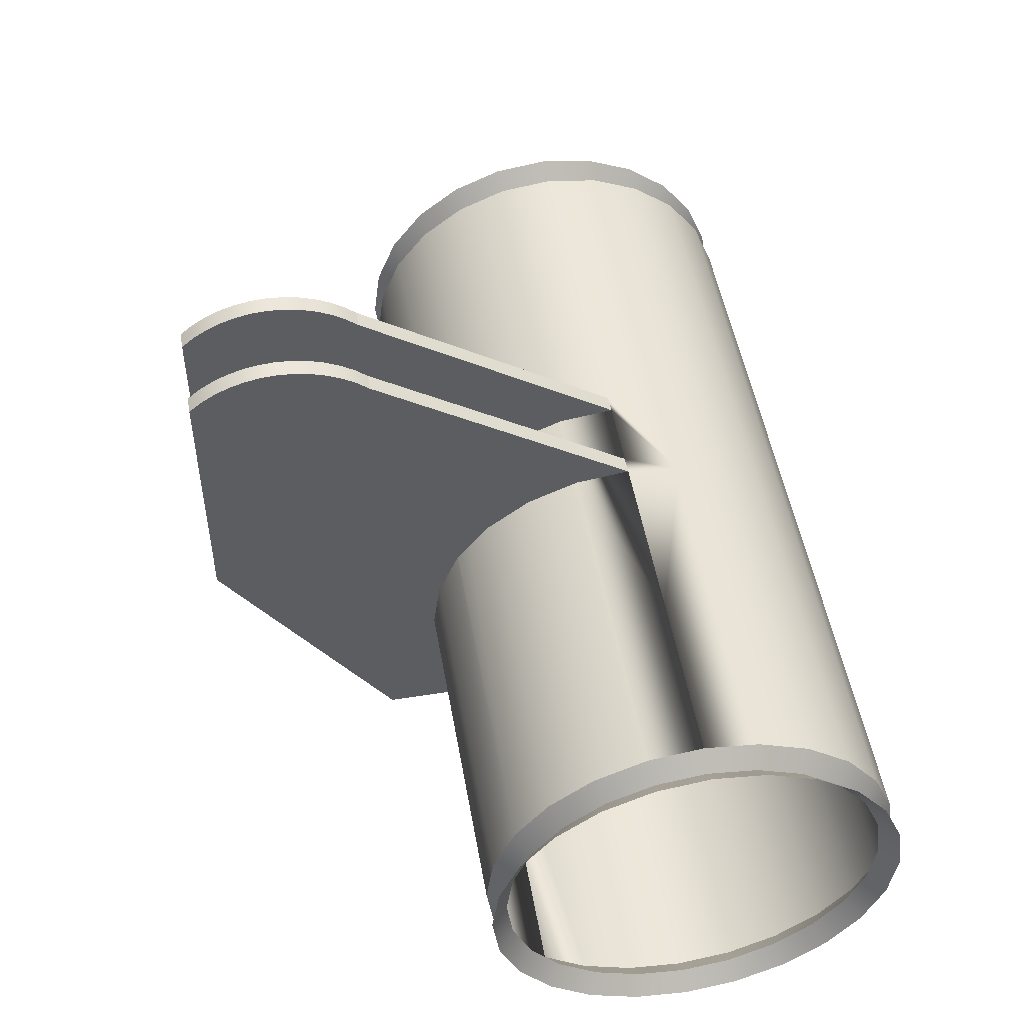
<metadata>
{"format":"obj","ext":"obj","renderer":"f3d","projection":"perspective","resolution":1024,"background":"white","views":[{"elev":50.3,"azim":-99.9,"up":"+Y"}]}
</metadata>
<code>
o mesh25/mesh25-geometry#mesh25-geometry
v -0.01544 0.5548 -0.2603
v -0.004668 0.5538 -0.259
v -0.004668 0.5548 -0.2603
v -0.01544 0.5538 -0.259
v 0.009337 0.5538 -0.259
v -0.01544 0.5555 -0.2619
v -0.01598 0.5534 -0.2594
v -0.01544 0.5524 -0.258
v 0.009337 0.5548 -0.2603
v -0.004668 0.5524 -0.258
v -0.004668 0.5555 -0.2619
v -0.01598 0.5543 -0.2606
v -0.01598 0.5522 -0.2584
v 0.009876 0.5534 -0.2594
v 0.009337 0.5524 -0.258
v -0.01011 0.5557 -0.2636
v -0.01598 0.5549 -0.262
v -0.01652 0.5548 -0.2603
v -0.01652 0.5538 -0.259
v -0.01544 0.5509 -0.2573
v -0.01598 0.5507 -0.2578
v 0.009876 0.5543 -0.2606
v 0.009876 0.5522 -0.2584
v 0.009337 0.5555 -0.2619
v -0.004668 0.5509 -0.2573
v -0.004668 0.5557 -0.2636
v -0.01544 0.5557 -0.2636
v -0.01652 0.5555 -0.2619
v -0.01652 0.5524 -0.258
v 0.01041 0.5548 -0.2603
v 0.01041 0.5538 -0.259
v 0.000776 0.5557 -0.2636
v 0.009337 0.5509 -0.2573
v 0.009876 0.5507 -0.2578
v -0.00413 0.5557 -0.2636
v -0.004668 0.5555 -0.2652
v -0.01544 0.5555 -0.2652
v -0.01598 0.5551 -0.2636
v -0.01652 0.5557 -0.2636
v -0.01544 0.5492 -0.2571
v -0.01652 0.5509 -0.2573
v 0.01041 0.5555 -0.2619
v 0.009876 0.5549 -0.262
v 0.01041 0.5524 -0.258
v 0.009337 0.5557 -0.2636
v -0.001436 0.5557 -0.2636
v -0.004668 0.5492 -0.2571
v -0.001975 0.5557 -0.2636
v -0.00413 0.5555 -0.2652
v -0.004668 0.5611 -0.2717
v -0.01598 0.5492 -0.2576
v -0.01652 0.5492 -0.2571
v -0.001975 0.5555 -0.2652
v 0.009337 0.5492 -0.2571
v 0.009876 0.5492 -0.2576
v 0.01041 0.5509 -0.2573
v -0.00413 0.5611 -0.2717
v -0.00413 0.5548 -0.2668
v -0.004668 0.5548 -0.2668
v -0.01598 0.5549 -0.2651
v -0.01652 0.5555 -0.2652
v -0.01544 0.5475 -0.2573
v -0.01598 0.5477 -0.2578
v 0.01041 0.5557 -0.2636
v 0.009876 0.5551 -0.2636
v 0.009337 0.5555 -0.2652
v -0.001436 0.5611 -0.2717
v -0.004668 0.5475 -0.2573
v -0.001975 0.5611 -0.2717
v -0.001975 0.5548 -0.2668
v -0.004668 0.5614 -0.272
v -0.004668 0.5538 -0.2681
v -0.01544 0.5548 -0.2668
v -0.01598 0.5543 -0.2665
v -0.01652 0.5475 -0.2573
v 0.009876 0.5549 -0.2651
v -0.001436 0.5449 -0.2683
v 0.009337 0.5475 -0.2573
v 0.01041 0.5492 -0.2571
v -0.00413 0.5538 -0.2681
v -0.00413 0.5614 -0.272
v -0.004668 0.5449 -0.2717
v -0.001975 0.5538 -0.2681
v -0.004668 0.5524 -0.2692
v -0.01544 0.546 -0.258
v -0.01652 0.546 -0.258
v 0.01041 0.5555 -0.2652
v 0.009876 0.5543 -0.2665
v 0.009337 0.5548 -0.2668
v -0.001436 0.5614 -0.272
v -0.001436 0.5449 -0.2717
v -0.004668 0.546 -0.258
v 0.009876 0.5477 -0.2578
v -0.00413 0.553 -0.2688
v -0.00413 0.553 -0.277
v -0.004668 0.5616 -0.2724
v -0.004668 0.5492 -0.27
v -0.004668 0.553 -0.277
v -0.004668 0.5509 -0.2698
v -0.01544 0.5524 -0.2692
v -0.01544 0.5538 -0.2681
v -0.01598 0.5534 -0.2678
v -0.01652 0.5548 -0.2668
v -0.01598 0.5462 -0.2584
v -0.001975 0.5614 -0.272
v -0.001436 0.553 -0.277
v -0.001975 0.5449 -0.2683
v 0.009337 0.546 -0.258
v 0.01041 0.5475 -0.2573
v -0.001975 0.553 -0.2688
v -0.00413 0.5616 -0.2724
v -0.004668 0.5475 -0.2698
v -0.00413 0.5489 -0.2743
v 0.009337 0.5538 -0.2681
v -0.00413 0.5524 -0.2692
v -0.01544 0.5509 -0.2698
v -0.01544 0.5446 -0.259
v -0.01652 0.5446 -0.259
v 0.01041 0.5548 -0.2668
v 0.009876 0.5534 -0.2678
v -0.001975 0.553 -0.277
v -0.001436 0.5616 -0.2724
v -0.001975 0.5449 -0.2717
v -0.004668 0.5446 -0.259
v 0.009876 0.5462 -0.2584
v 0.01041 0.546 -0.258
v 0.009337 0.5524 -0.2692
v -0.00413 0.5619 -0.2729
v -0.004668 0.5619 -0.2729
v -0.004668 0.546 -0.2692
v -0.00413 0.5509 -0.2698
v -0.01544 0.5492 -0.27
v -0.001975 0.5489 -0.2743
v -0.00413 0.5449 -0.2717
v -0.01598 0.5522 -0.2687
v -0.01652 0.5538 -0.2681
v -0.01598 0.545 -0.2594
v -0.001975 0.5616 -0.2724
v -0.001436 0.5619 -0.2729
v -0.001975 0.546 -0.2692
v -0.001436 0.5611 -0.277
v 0.009337 0.5446 -0.259
v -0.00413 0.562 -0.2734
v -0.004668 0.562 -0.2734
v -0.004668 0.5449 -0.2683
v -0.00413 0.5492 -0.27
v -0.01544 0.5475 -0.2698
v -0.001975 0.5492 -0.27
v 0.009876 0.5522 -0.2687
v 0.009337 0.5509 -0.2698
v -0.01598 0.5507 -0.2693
v -0.004668 0.5436 -0.2603
v -0.01544 0.5436 -0.2603
v -0.01652 0.5436 -0.2603
v 0.01041 0.5538 -0.2681
v -0.001975 0.5619 -0.2729
v -0.001436 0.562 -0.2734
v -0.001975 0.5475 -0.2698
v -0.00413 0.5449 -0.2683
v 0.009337 0.5446 -0.2681
v -0.001975 0.5611 -0.277
v -0.001436 0.5614 -0.2767
v 0.009337 0.5436 -0.2603
v 0.009876 0.545 -0.2594
v 0.01041 0.5446 -0.259
v -0.00413 0.5621 -0.2739
v -0.004668 0.5621 -0.2739
v -0.00413 0.546 -0.2692
v -0.01544 0.5446 -0.2681
v 0.009337 0.5492 -0.27
v -0.01598 0.5492 -0.2695
v -0.004668 0.5611 -0.277
v -0.00413 0.5475 -0.2698
v 0.009876 0.5507 -0.2693
v -0.01652 0.5524 -0.2692
v -0.01598 0.5441 -0.2606
v -0.001975 0.562 -0.2734
v -0.001436 0.5621 -0.2739
v 0.009337 0.546 -0.2692
v -0.001975 0.5614 -0.2767
v -0.001436 0.5616 -0.2762
v -0.00413 0.5621 -0.2743
v -0.004668 0.5621 -0.2743
v -0.01544 0.546 -0.2692
v -0.004668 0.5446 -0.2681
v -0.01598 0.5477 -0.2693
v -0.00413 0.5611 -0.277
v -0.004668 0.5614 -0.2767
v 0.01041 0.5524 -0.2692
v 0.009876 0.5492 -0.2695
v -0.01652 0.5492 -0.27
v -0.01652 0.5509 -0.2698
v -0.004668 0.543 -0.2619
v 0.009337 0.543 -0.2619
v -0.01544 0.543 -0.2619
v -0.01652 0.543 -0.2619
v -0.001975 0.5621 -0.2739
v -0.001436 0.5621 -0.2743
v 0.009337 0.5475 -0.2698
v 0.009876 0.5462 -0.2687
v -0.001975 0.5616 -0.2762
v -0.001436 0.5619 -0.2758
v 0.009876 0.5441 -0.2606
v 0.01041 0.5436 -0.2603
v -0.00413 0.5621 -0.2748
v -0.004668 0.5621 -0.2748
v -0.01598 0.5462 -0.2687
v -0.01544 0.5436 -0.2668
v -0.00413 0.5614 -0.2767
v -0.004668 0.5616 -0.2762
v 0.01041 0.5509 -0.2698
v 0.009876 0.5477 -0.2693
v -0.01598 0.5435 -0.262
v -0.001975 0.5621 -0.2743
v -0.001436 0.5621 -0.2748
v 0.009876 0.545 -0.2678
v -0.001975 0.5619 -0.2758
v -0.001436 0.562 -0.2753
v -0.00413 0.562 -0.2753
v -0.004668 0.562 -0.2753
v -0.01598 0.545 -0.2678
v -0.004668 0.5436 -0.2668
v -0.01652 0.5475 -0.2698
v -0.00413 0.5616 -0.2762
v -0.004668 0.5619 -0.2758
v 0.01041 0.5475 -0.2698
v -0.004668 0.5427 -0.2636
v 0.009337 0.5427 -0.2636
v 0.009876 0.5435 -0.262
v -0.01544 0.5427 -0.2636
v -0.01598 0.5433 -0.2636
v -0.001975 0.5621 -0.2748
v 0.01041 0.5446 -0.2681
v 0.009337 0.5436 -0.2668
v 0.01041 0.546 -0.2692
v -0.001975 0.562 -0.2753
v 0.01041 0.543 -0.2619
v 0.01041 0.5492 -0.27
v -0.00413 0.5619 -0.2758
v -0.01652 0.5446 -0.2681
v -0.01652 0.546 -0.2692
v -0.01544 0.543 -0.2652
v -0.01598 0.5441 -0.2665
v 0.009876 0.5433 -0.2636
v -0.01652 0.5427 -0.2636
v 0.01041 0.5436 -0.2668
v 0.009876 0.5441 -0.2665
v -0.01652 0.5436 -0.2668
v -0.004668 0.543 -0.2652
v 0.009337 0.543 -0.2652
v 0.009876 0.5435 -0.2651
v 0.01041 0.5427 -0.2636
v -0.01598 0.5435 -0.2651
v -0.01652 0.543 -0.2652
v 0.01041 0.543 -0.2652
f 1 2 3
f 2 1 4
f 3 2 1
f 4 1 2
f 5 3 2
f 2 3 5
f 3 6 1
f 1 6 3
f 8 2 4
f 4 2 8
f 3 5 9
f 9 5 3
f 10 5 2
f 2 5 10
f 6 3 11
f 11 3 6
f 2 8 10
f 10 8 2
f 9 11 3
f 3 11 9
f 5 10 15
f 15 10 5
f 11 16 6
f 6 16 11
f 20 10 8
f 8 10 20
f 11 9 24
f 24 9 11
f 25 15 10
f 10 15 25
f 16 11 26
f 26 11 16
f 6 16 27
f 27 16 6
f 10 20 25
f 25 20 10
f 24 32 11
f 11 32 24
f 15 25 33
f 33 25 15
f 11 35 26
f 26 35 11
f 36 26 16
f 16 26 36
f 37 16 27
f 27 16 37
f 40 25 20
f 20 25 40
f 32 24 45
f 45 24 32
f 11 32 46
f 46 32 11
f 47 33 25
f 25 33 47
f 11 48 35
f 35 48 11
f 26 49 35
f 35 49 26
f 49 26 36
f 36 26 49
f 36 16 37
f 37 16 36
f 25 40 47
f 47 40 25
f 45 53 32
f 32 53 45
f 32 53 46
f 46 53 32
f 11 46 48
f 48 46 11
f 33 47 54
f 54 47 33
f 35 53 48
f 48 53 35
f 53 35 49
f 49 35 53
f 49 57 35
f 36 58 49
f 49 58 36
f 59 36 37
f 37 36 59
f 62 47 40
f 40 47 62
f 53 45 66
f 66 45 53
f 46 53 48
f 48 53 46
f 68 54 47
f 47 54 68
f 48 69 53
f 49 70 53
f 53 70 49
f 57 49 58
f 58 36 59
f 59 36 58
f 70 49 58
f 58 49 70
f 59 37 73
f 73 37 59
f 47 62 68
f 68 62 47
f 66 70 53
f 53 70 66
f 54 68 78
f 78 68 54
f 70 53 69
f 57 58 80
f 59 80 58
f 58 80 59
f 58 83 70
f 70 83 58
f 80 59 72
f 72 59 73
f 72 59 80
f 73 59 72
f 85 68 62
f 62 68 85
f 70 66 89
f 89 66 70
f 92 78 68
f 68 78 92
f 83 70 69
f 83 58 80
f 80 58 83
f 57 80 94
f 57 95 81
f 89 83 70
f 70 83 89
f 72 100 80
f 80 100 72
f 72 73 101
f 101 73 72
f 68 85 92
f 92 85 68
f 78 92 108
f 108 92 78
f 110 83 69
f 94 83 80
f 80 83 94
f 80 100 94
f 94 100 80
f 57 94 95
f 81 95 111
f 98 113 82
f 83 89 114
f 114 89 83
f 99 115 84
f 84 115 99
f 84 116 99
f 99 116 84
f 100 72 101
f 101 72 100
f 117 92 85
f 85 92 117
f 105 121 69
f 91 121 106
f 124 108 92
f 92 108 124
f 83 127 110
f 110 127 83
f 83 94 110
f 110 94 83
f 121 110 69
f 94 100 115
f 115 100 94
f 95 94 121
f 111 95 128
f 97 131 99
f 99 131 97
f 99 132 97
f 97 132 99
f 113 98 133
f 82 113 134
f 127 83 114
f 114 83 127
f 115 99 131
f 131 99 115
f 115 100 84
f 84 100 115
f 116 84 100
f 100 84 116
f 132 99 116
f 116 99 132
f 92 117 124
f 124 117 92
f 138 121 105
f 133 91 123
f 121 91 133
f 108 124 142
f 142 124 108
f 110 127 94
f 94 127 110
f 110 121 94
f 94 127 115
f 115 127 94
f 121 133 95
f 128 95 143
f 131 97 146
f 146 97 131
f 147 97 132
f 132 97 147
f 95 133 98
f 115 150 131
f 131 150 115
f 117 152 124
f 124 152 117
f 156 121 138
f 140 160 107
f 107 160 140
f 124 163 142
f 142 163 124
f 150 115 127
f 127 115 150
f 143 95 166
f 145 168 130
f 130 168 145
f 130 169 145
f 145 169 130
f 97 147 146
f 146 147 97
f 131 170 146
f 146 170 131
f 170 131 150
f 150 131 170
f 152 117 153
f 153 117 152
f 163 124 152
f 152 124 163
f 177 121 156
f 158 179 140
f 140 179 158
f 107 160 159
f 159 160 107
f 160 140 179
f 179 140 160
f 161 121 180
f 166 95 182
f 168 145 159
f 159 145 168
f 168 184 130
f 130 184 168
f 169 130 184
f 184 130 169
f 145 169 185
f 185 169 145
f 146 147 173
f 173 147 146
f 146 170 148
f 148 170 146
f 159 160 145
f 145 160 159
f 153 193 152
f 152 193 153
f 152 194 163
f 163 194 152
f 197 121 177
f 148 199 158
f 158 199 148
f 179 158 199
f 199 158 179
f 180 121 201
f 182 95 205
f 173 184 168
f 168 184 173
f 185 208 169
f 169 208 185
f 145 160 185
f 185 160 145
f 173 147 112
f 112 147 173
f 199 148 170
f 170 148 199
f 209 95 187
f 193 153 195
f 195 153 193
f 194 152 193
f 193 152 194
f 214 121 197
f 201 121 217
f 205 95 219
f 112 184 173
f 173 184 112
f 208 185 222
f 222 185 208
f 160 222 185
f 185 222 160
f 184 112 147
f 147 112 184
f 224 95 209
f 195 227 193
f 193 227 195
f 193 228 194
f 194 228 193
f 232 121 214
f 217 121 236
f 219 95 239
f 222 242 208
f 208 242 222
f 222 160 234
f 234 160 222
f 239 95 224
f 227 195 230
f 230 195 227
f 228 193 227
f 227 193 228
f 236 121 232
f 242 222 249
f 249 222 242
f 234 249 222
f 222 249 234
f 230 249 227
f 227 249 230
f 227 250 228
f 228 250 227
f 249 230 242
f 242 230 249
f 249 234 250
f 250 234 249
f 250 227 249
f 249 227 250
f 1 7 4
f 6 12 1
f 7 1 12
f 13 4 7
f 4 13 8
f 14 9 5
f 12 6 17
f 21 8 13
f 9 14 22
f 5 23 14
f 23 5 15
f 27 17 6
f 8 21 20
f 14 30 22
f 22 24 9
f 23 31 14
f 15 34 23
f 17 27 38
f 21 40 20
f 30 14 31
f 42 22 30
f 24 22 43
f 31 23 44
f 34 15 33
f 34 44 23
f 37 38 27
f 40 21 51
f 22 42 43
f 43 45 24
f 33 55 34
f 44 34 56
f 38 37 60
f 63 40 51
f 64 43 42
f 45 43 65
f 55 33 54
f 55 56 34
f 37 74 60
f 40 63 62
f 43 64 65
f 76 45 65
f 45 76 66
f 78 55 54
f 56 55 79
f 74 37 73
f 63 85 62
f 87 65 64
f 65 87 76
f 88 66 76
f 55 78 93
f 93 79 55
f 73 102 74
f 85 63 104
f 87 88 76
f 66 88 89
f 108 93 78
f 79 93 109
f 102 73 101
f 104 117 85
f 88 87 119
f 120 89 88
f 93 108 125
f 93 126 109
f 89 120 114
f 135 101 100
f 101 135 102
f 117 104 137
f 119 120 88
f 142 125 108
f 126 93 125
f 149 114 120
f 114 149 127
f 151 100 116
f 132 151 116
f 100 151 135
f 137 153 117
f 120 119 155
f 125 142 164
f 125 165 126
f 147 171 132
f 155 149 120
f 174 127 149
f 151 132 171
f 153 137 176
f 163 164 142
f 165 125 164
f 127 174 150
f 171 147 186
f 149 155 189
f 189 174 149
f 150 190 170
f 176 195 153
f 200 160 179
f 164 163 203
f 164 204 165
f 190 150 174
f 169 207 184
f 184 186 147
f 174 189 211
f 212 170 190
f 194 203 163
f 195 176 213
f 212 179 199
f 160 200 216
f 179 212 200
f 204 164 203
f 211 190 174
f 207 169 221
f 186 184 207
f 208 221 169
f 170 212 199
f 190 226 212
f 203 194 229
f 213 230 195
f 200 233 216
f 216 234 160
f 212 235 200
f 203 237 204
f 190 211 238
f 221 208 243
f 226 190 238
f 235 212 226
f 244 194 228
f 194 244 229
f 237 203 229
f 230 213 231
f 233 200 235
f 246 216 233
f 234 216 247
f 242 243 208
f 228 251 244
f 252 229 244
f 229 252 237
f 231 242 230
f 216 246 247
f 247 250 234
f 243 242 253
f 251 228 250
f 255 244 251
f 244 255 252
f 242 231 253
f 255 247 246
f 250 247 251
f 247 255 251
f 4 7 1
f 1 12 6
f 12 1 7
f 7 4 13
f 8 13 4
f 5 9 14
f 17 6 12
f 18 7 12
f 12 7 18
f 19 13 7
f 7 13 19
f 13 8 21
f 22 14 9
f 14 23 5
f 15 5 23
f 6 17 27
f 28 12 17
f 17 12 28
f 7 18 19
f 19 18 7
f 12 28 18
f 18 28 12
f 13 19 29
f 29 19 13
f 20 21 8
f 29 21 13
f 13 21 29
f 22 30 14
f 9 24 22
f 14 31 23
f 23 34 15
f 38 27 17
f 17 39 28
f 28 39 17
f 20 40 21
f 21 29 41
f 41 29 21
f 31 14 30
f 30 22 42
f 43 22 24
f 44 23 31
f 33 15 34
f 23 44 34
f 26 50 35
f 26 36 50
f 27 38 37
f 39 17 38
f 38 17 39
f 51 21 40
f 52 21 41
f 41 21 52
f 43 42 22
f 24 45 43
f 34 55 33
f 56 34 44
f 35 57 49
f 57 35 50
f 59 50 36
f 60 37 38
f 38 61 39
f 39 61 38
f 21 52 51
f 51 52 21
f 51 40 63
f 42 43 64
f 65 43 45
f 48 67 46
f 54 33 55
f 34 56 55
f 58 49 57
f 50 71 57
f 72 50 59
f 60 74 37
f 61 38 60
f 60 38 61
f 62 63 40
f 75 51 52
f 52 51 75
f 51 75 63
f 63 75 51
f 65 64 43
f 65 45 76
f 66 76 45
f 67 48 69
f 46 67 77
f 54 55 78
f 79 55 56
f 80 58 57
f 81 57 71
f 71 50 82
f 84 50 72
f 73 37 74
f 74 61 60
f 60 61 74
f 62 85 63
f 86 63 75
f 75 63 86
f 64 65 87
f 76 87 65
f 76 66 88
f 69 90 67
f 91 77 67
f 93 78 55
f 55 79 93
f 94 80 57
f 81 95 57
f 71 96 81
f 50 97 82
f 98 71 82
f 99 50 84
f 74 102 73
f 61 74 103
f 103 74 61
f 104 63 85
f 63 86 104
f 104 86 63
f 76 88 87
f 89 88 66
f 90 69 105
f 90 106 67
f 107 91 77
f 77 91 107
f 106 91 67
f 78 93 108
f 109 93 79
f 95 94 57
f 111 95 81
f 111 81 96
f 96 71 98
f 97 112 82
f 97 50 99
f 82 113 98
f 101 73 102
f 102 103 74
f 74 103 102
f 85 117 104
f 118 104 86
f 86 104 118
f 119 87 88
f 88 89 120
f 105 122 90
f 122 106 90
f 91 107 123
f 123 107 91
f 106 121 91
f 125 108 93
f 109 126 93
f 121 94 95
f 128 95 111
f 96 129 111
f 129 96 98
f 112 130 82
f 133 98 113
f 134 113 82
f 114 120 89
f 100 101 135
f 102 135 101
f 103 102 136
f 136 102 103
f 137 104 117
f 104 118 137
f 137 118 104
f 88 120 119
f 122 105 138
f 139 106 122
f 123 140 107
f 107 140 123
f 123 91 133
f 133 91 121
f 141 121 106
f 108 125 142
f 125 93 126
f 94 121 110
f 95 133 121
f 143 95 128
f 128 111 129
f 144 129 98
f 145 82 130
f 98 133 95
f 113 148 133
f 133 148 113
f 146 134 113
f 113 134 146
f 134 145 82
f 82 145 134
f 120 114 149
f 127 149 114
f 116 100 151
f 116 151 132
f 135 151 100
f 135 136 102
f 102 136 135
f 117 153 137
f 154 137 118
f 118 137 154
f 155 119 120
f 138 139 122
f 157 106 139
f 140 123 158
f 158 123 140
f 140 159 107
f 107 159 140
f 148 123 133
f 133 123 148
f 121 141 161
f 141 106 162
f 164 142 125
f 126 165 125
f 166 95 143
f 143 128 144
f 129 144 128
f 167 144 98
f 132 171 147
f 98 95 172
f 148 113 146
f 146 113 148
f 173 134 146
f 146 134 173
f 145 134 159
f 159 134 145
f 120 149 155
f 149 127 174
f 171 132 151
f 151 175 135
f 135 175 151
f 136 135 175
f 175 135 136
f 176 137 153
f 137 154 176
f 176 154 137
f 139 138 156
f 178 106 157
f 156 157 139
f 158 123 148
f 148 123 158
f 158 168 140
f 140 168 158
f 159 140 168
f 168 140 159
f 141 180 161
f 162 106 181
f 180 141 162
f 142 164 163
f 164 125 165
f 150 174 127
f 182 95 166
f 166 143 167
f 144 167 143
f 183 167 98
f 186 147 171
f 187 172 95
f 172 188 98
f 173 148 146
f 146 148 173
f 168 134 173
f 173 134 168
f 134 168 159
f 159 168 134
f 189 155 149
f 149 174 189
f 170 190 150
f 191 151 171
f 171 151 191
f 175 151 192
f 192 151 175
f 153 195 176
f 196 176 154
f 154 176 196
f 157 156 177
f 198 106 178
f 177 178 157
f 148 173 158
f 158 173 148
f 168 158 173
f 173 158 168
f 179 160 200
f 181 106 202
f 201 162 181
f 162 201 180
f 203 163 164
f 165 204 164
f 174 150 190
f 205 95 182
f 182 166 183
f 167 183 166
f 206 183 98
f 184 207 169
f 147 186 184
f 186 191 171
f 171 191 186
f 187 209 172
f 187 95 209
f 188 210 98
f 188 172 209
f 211 189 174
f 190 170 212
f 151 191 192
f 192 191 151
f 163 203 194
f 213 176 195
f 176 196 213
f 213 196 176
f 178 177 197
f 215 106 198
f 197 198 178
f 199 179 212
f 216 200 160
f 200 212 179
f 202 106 218
f 217 181 202
f 181 217 201
f 203 164 204
f 174 190 211
f 219 95 205
f 205 182 206
f 183 206 182
f 220 206 98
f 221 169 207
f 207 184 186
f 169 221 208
f 199 212 170
f 191 186 223
f 223 186 191
f 209 95 224
f 210 225 98
f 210 188 224
f 209 224 188
f 212 226 190
f 229 194 203
f 195 230 213
f 196 231 213
f 213 231 196
f 198 197 214
f 218 106 215
f 214 215 198
f 216 233 200
f 160 234 216
f 200 235 212
f 236 202 218
f 202 236 217
f 204 237 203
f 238 211 190
f 239 95 219
f 219 205 220
f 206 220 205
f 225 220 98
f 240 207 221
f 221 207 240
f 241 186 207
f 207 186 241
f 243 208 221
f 186 241 223
f 223 241 186
f 224 95 239
f 225 210 239
f 224 239 210
f 238 190 226
f 226 212 235
f 228 194 244
f 229 244 194
f 229 203 237
f 231 213 230
f 231 196 245
f 245 196 231
f 215 214 232
f 232 218 215
f 235 200 233
f 233 216 246
f 247 216 234
f 218 232 236
f 239 219 225
f 220 225 219
f 207 240 241
f 241 240 207
f 221 248 240
f 240 248 221
f 208 243 242
f 248 221 243
f 243 221 248
f 244 251 228
f 244 229 252
f 237 252 229
f 230 242 231
f 245 253 231
f 231 253 245
f 247 246 216
f 234 250 247
f 253 242 243
f 243 254 248
f 248 254 243
f 250 228 251
f 251 244 255
f 252 255 244
f 253 231 242
f 253 245 254
f 254 245 253
f 246 247 255
f 251 247 250
f 254 243 253
f 253 243 254
f 251 255 247
f 35 50 26
f 50 35 57
f 46 67 48
f 57 71 50
f 69 48 67
f 77 67 46
f 71 57 81
f 67 90 69
f 67 77 91
f 81 96 71
f 105 69 90
f 67 106 90
f 67 91 106
f 96 81 111
f 90 122 105
f 90 106 122
f 111 129 96
f 138 105 122
f 122 106 139
f 106 121 141
f 129 111 128
f 122 139 138
f 139 106 157
f 161 141 121
f 162 106 141
f 144 128 143
f 128 144 129
f 172 95 98
f 156 138 139
f 157 106 178
f 139 157 156
f 161 180 141
f 181 106 162
f 162 141 180
f 167 143 166
f 143 167 144
f 95 172 187
f 177 156 157
f 178 106 198
f 157 178 177
f 202 106 181
f 181 162 201
f 180 201 162
f 183 166 182
f 166 183 167
f 172 209 187
f 209 172 188
f 197 177 178
f 198 106 215
f 178 198 197
f 218 106 202
f 202 181 217
f 201 217 181
f 206 182 205
f 182 206 183
f 224 188 210
f 188 224 209
f 214 197 198
f 215 106 218
f 198 215 214
f 218 202 236
f 217 236 202
f 220 205 219
f 205 220 206
f 239 210 225
f 210 239 224
f 232 214 215
f 215 218 232
f 236 232 218
f 225 219 239
f 219 225 220
f 50 36 26
f 36 50 59
f 53 69 48
f 59 50 72
f 69 53 70
f 82 50 71
f 72 50 84
f 69 70 83
f 82 97 50
f 82 71 98
f 84 50 99
f 69 83 110
f 98 71 96
f 82 112 97
f 99 50 97
f 69 121 105
f 69 110 121
f 98 96 129
f 82 130 112
f 105 121 138
f 98 129 144
f 130 82 145
f 138 121 156
f 98 144 167
f 156 121 177
f 180 121 161
f 98 167 183
f 98 188 172
f 177 121 197
f 201 121 180
f 98 183 206
f 98 210 188
f 197 121 214
f 217 121 201
f 98 206 220
f 98 225 210
f 214 121 232
f 236 121 217
f 98 220 225
f 232 121 236

</code>
